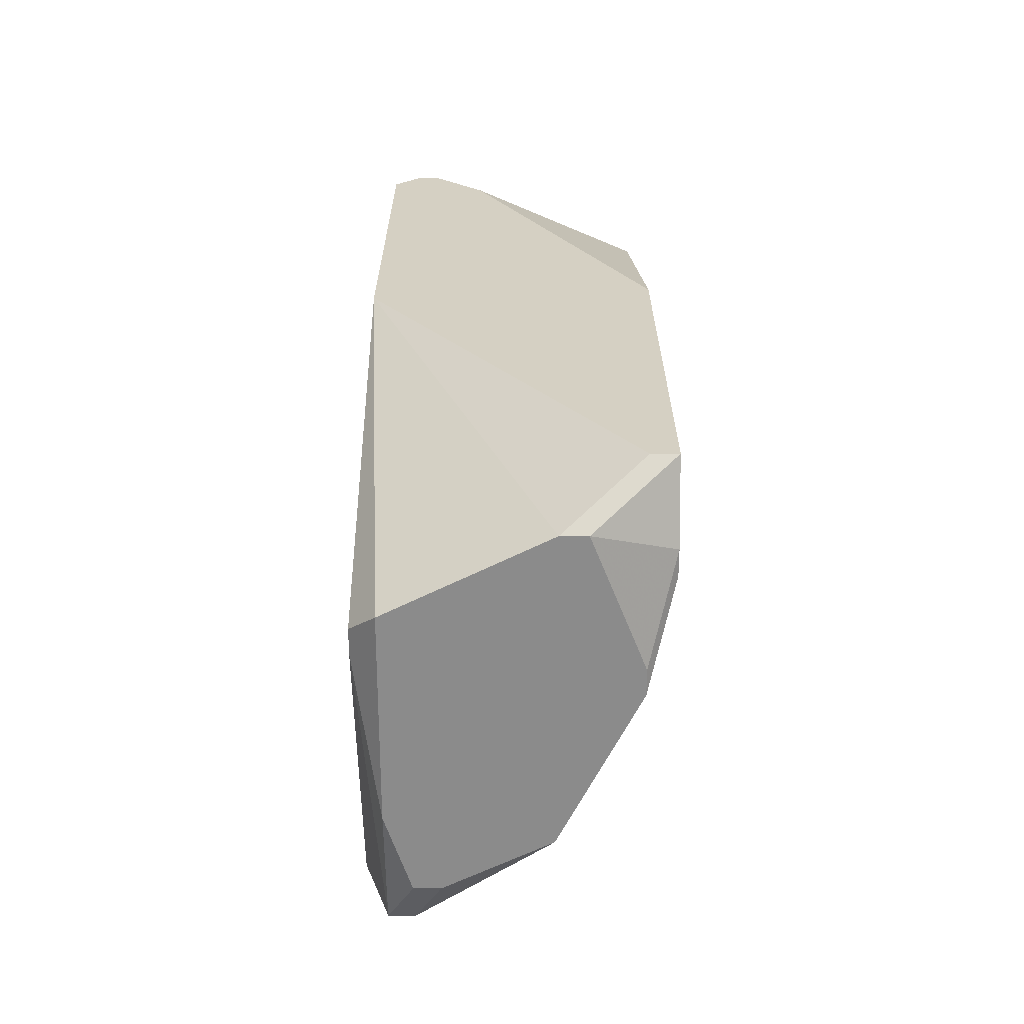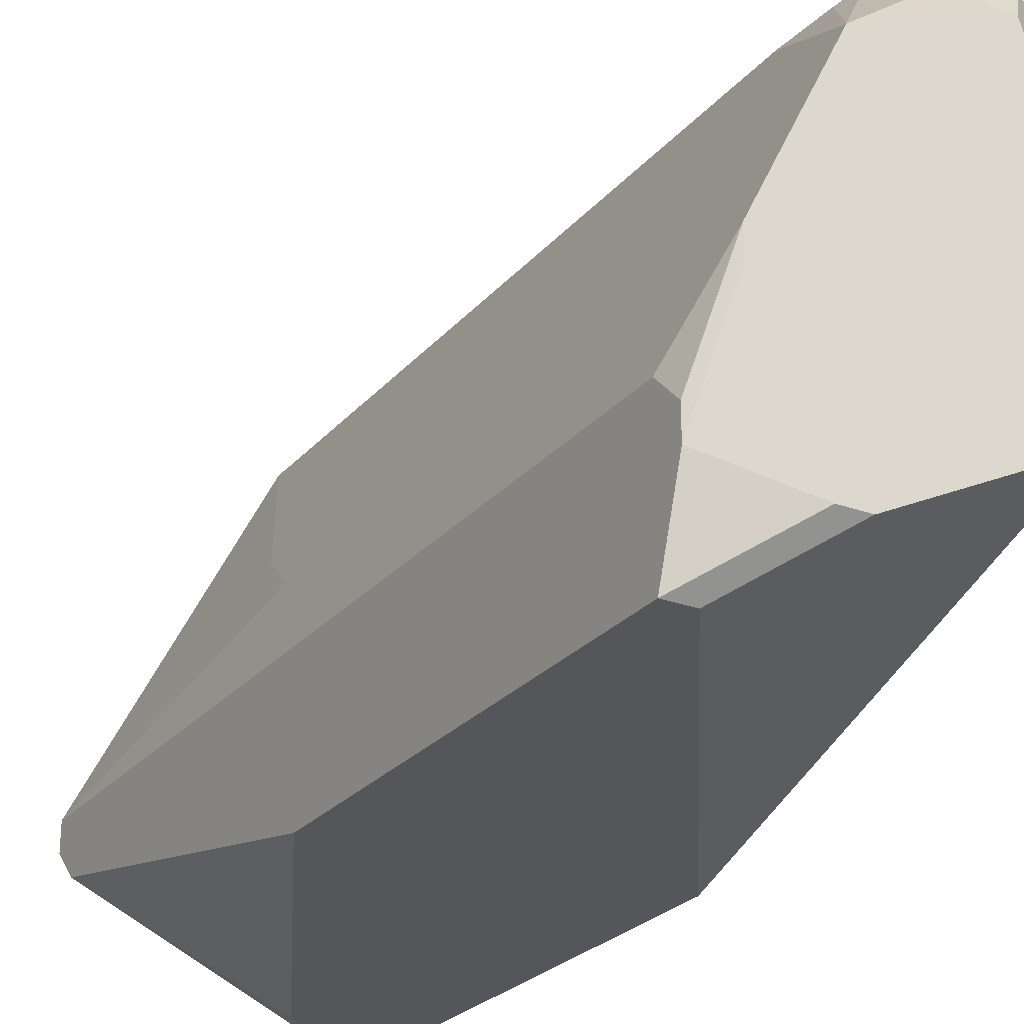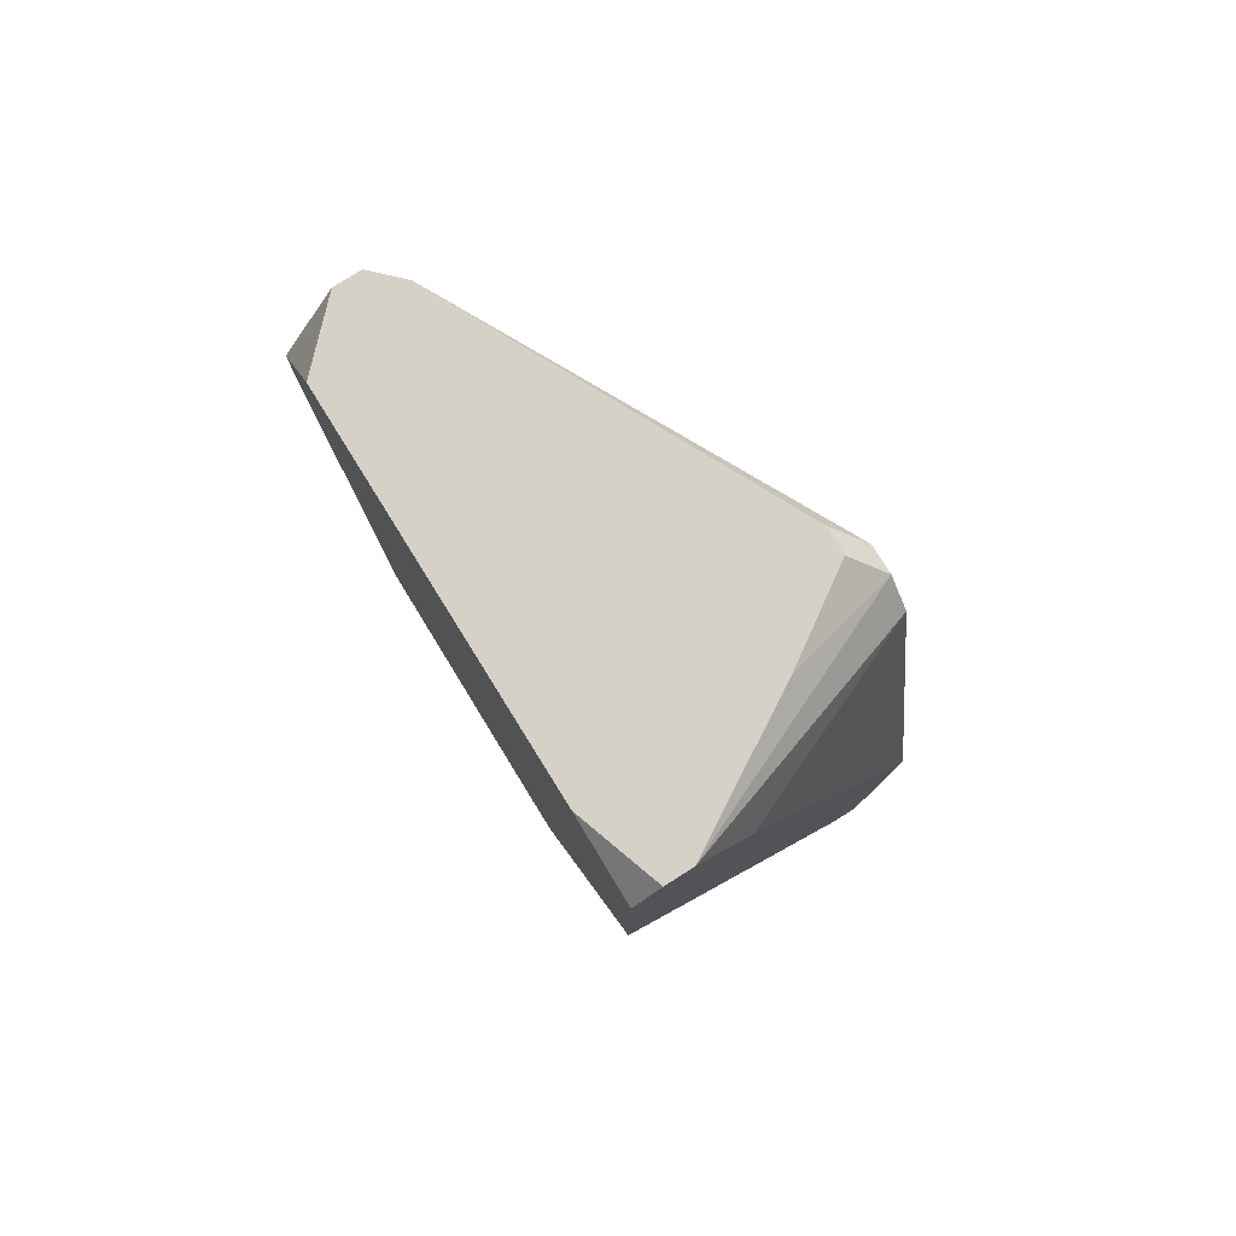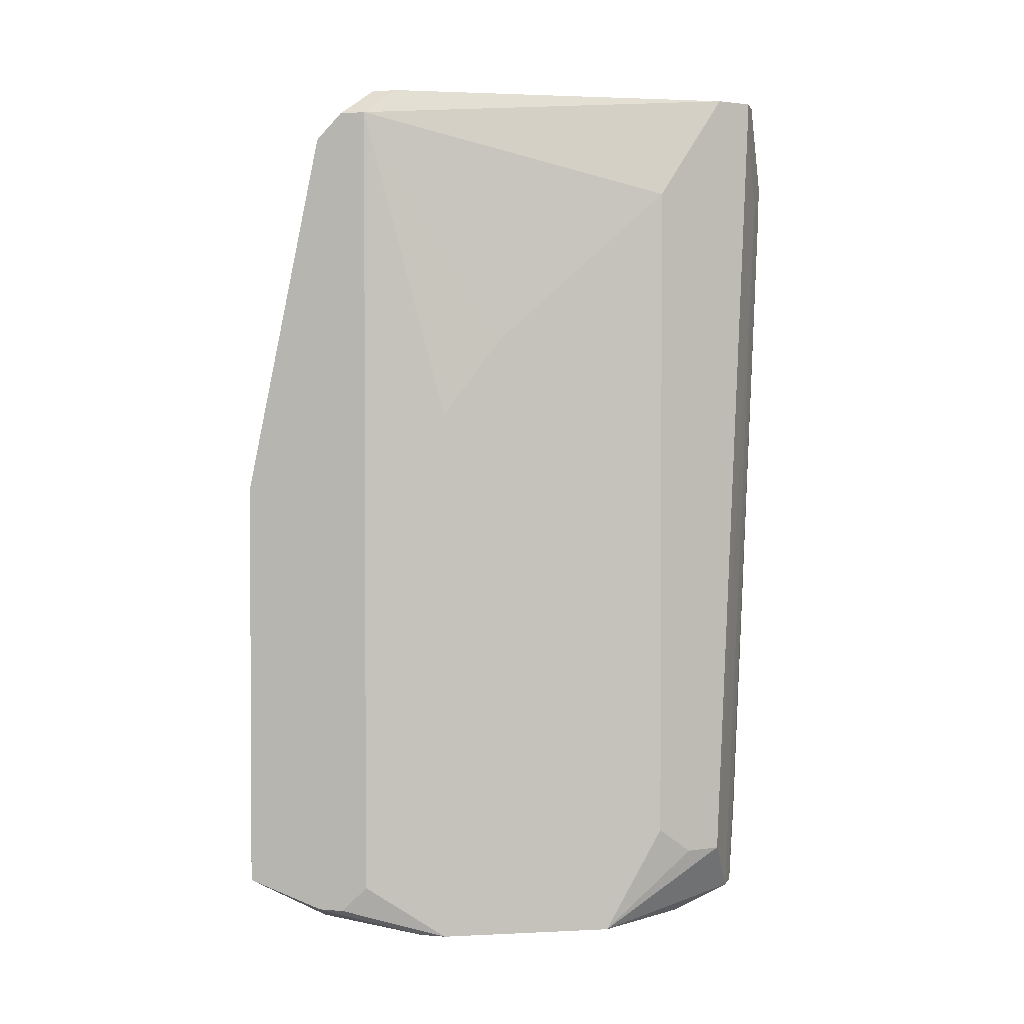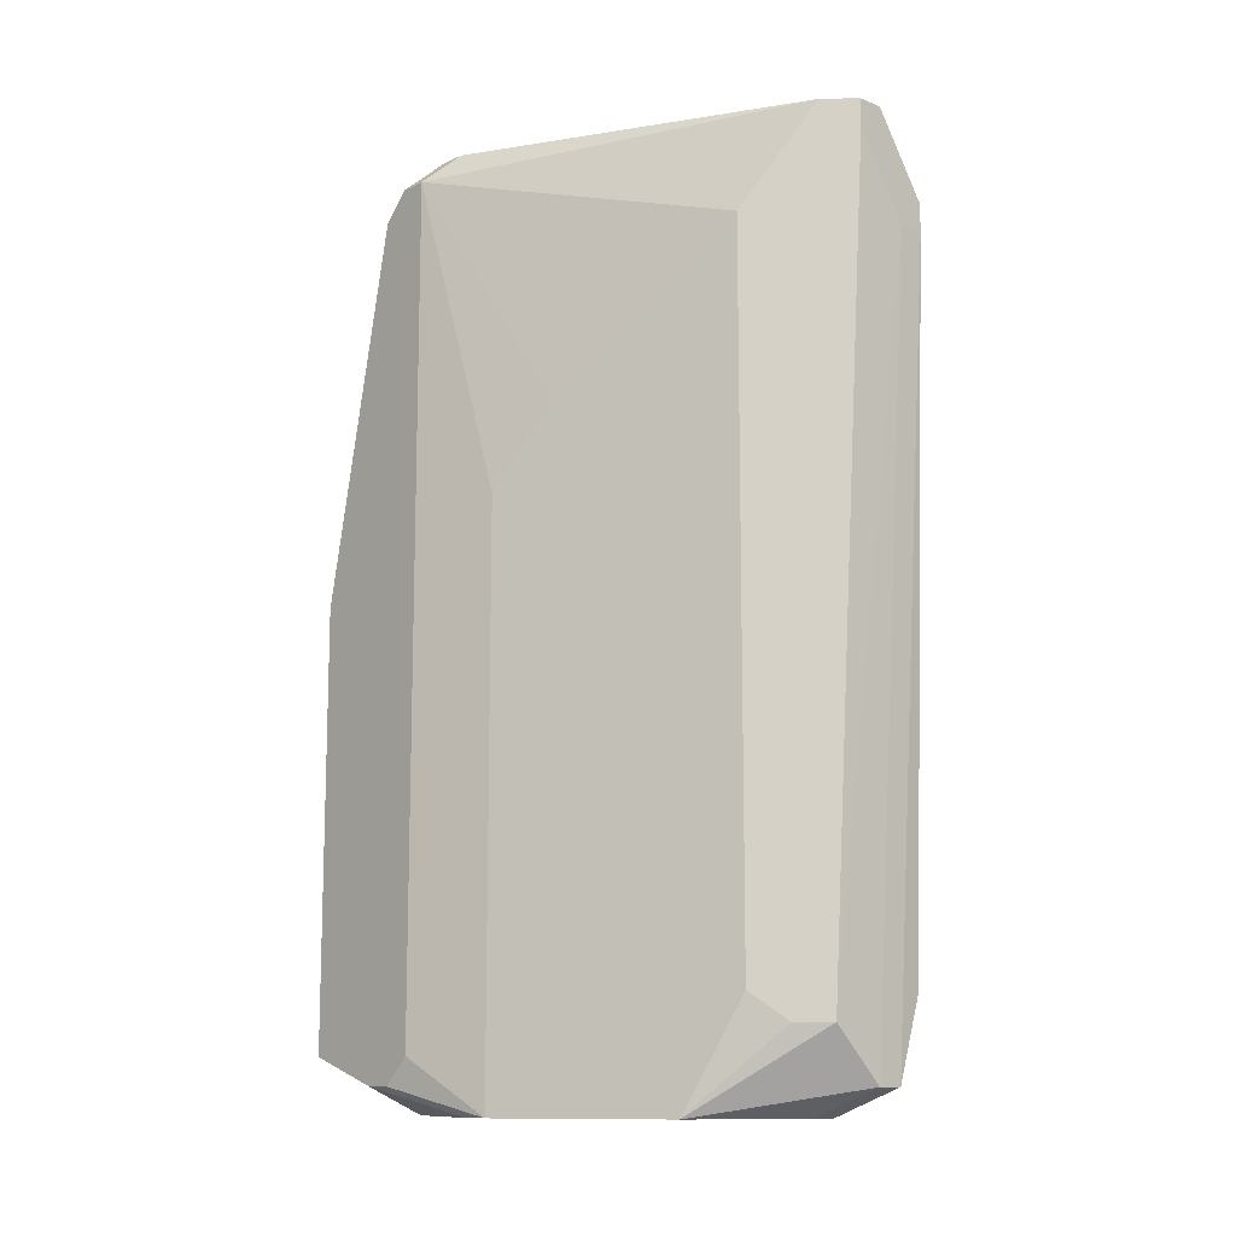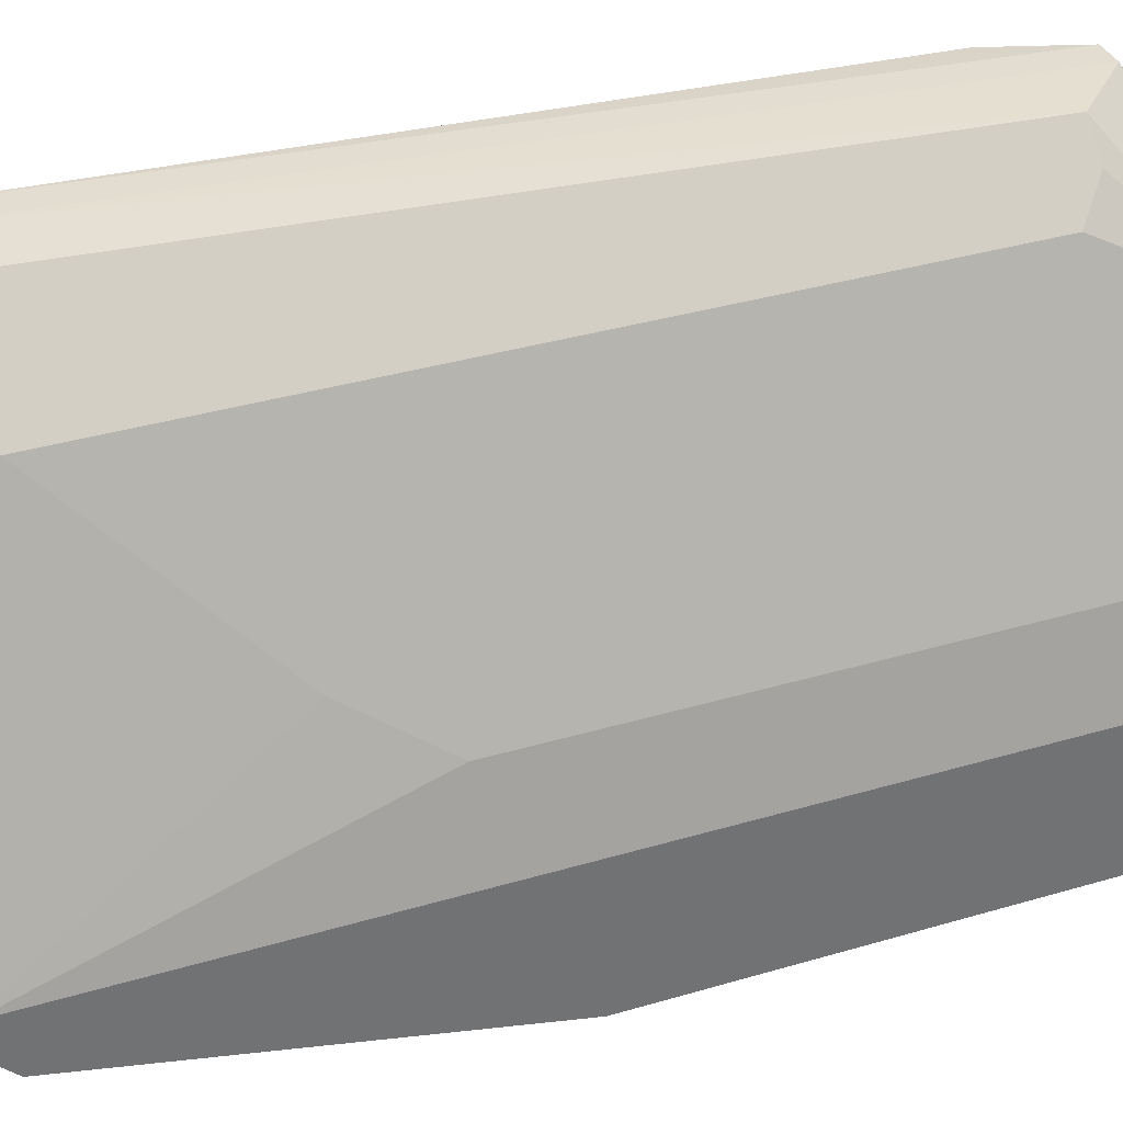
<metadata>
{"format":"obj","ext":"obj","renderer":"f3d","projection":"perspective","resolution":1024,"background":"white","views":[{"elev":-63.8,"azim":0.0,"up":"+Z"},{"elev":-25.8,"azim":149.4,"up":"+Y"},{"elev":79.4,"azim":-31.9,"up":"+Z"},{"elev":1.8,"azim":106.4,"up":"+Z"},{"elev":-11.6,"azim":137.5,"up":"+Z"},{"elev":35.6,"azim":68.6,"up":"+Y"}]}
</metadata>
<code>
v 0.03303 0.006922 -0.035
v 0.04805 0.01375 -0.01314
v 0.04805 0.01239 -0.01314
v 0.04805 0.01375 -0.05549
v 0.04805 0.01102 -0.01451
v 0.04805 0.01239 -0.05686
v 0.04805 0.01102 -0.05686
v 0.04805 0.006922 -0.03363
v 0.04805 0.006922 -0.05549
v 0.04669 0.006922 -0.05549
v 0.04669 0.01785 -0.02953
v 0.04669 0.01785 -0.05822
v 0.04669 0.01648 -0.05822
v 0.04669 0.01512 -0.01178
v 0.04669 0.01375 -0.01178
v 0.04532 0.02058 -0.02544
v 0.04396 0.009654 -0.05822
v 0.04259 0.009654 -0.05822
v 0.04259 0.02605 -0.05822
v 0.04259 0.01102 -0.01178
v 0.04122 0.02878 -0.01724
v 0.04122 0.02878 -0.05276
v 0.03986 0.03014 -0.05412
v 0.03849 0.03151 -0.01178
v 0.03849 0.03151 -0.05412
v 0.03849 0.006922 -0.01451
v 0.03576 0.03288 -0.01178
v 0.03713 0.03288 -0.01178
v 0.03303 0.006922 -0.01314
v 0.03713 0.03288 -0.01314
v 0.03576 0.02878 -0.05822
v 0.03713 0.02878 -0.05822
v 0.03439 0.03151 -0.05686
v 0.03576 0.03151 -0.05686
v 0.03439 0.02468 -0.05822
v 0.03439 0.01375 -0.05822
v 0.03576 0.006922 -0.01178
v 0.03439 0.006922 -0.01178
v 0.03303 0.03288 -0.01587
v 0.03303 0.03288 -0.01724
v 0.03439 0.03288 -0.01724
v 0.03303 0.03151 -0.05276
v 0.03303 0.03014 -0.01178
v 0.03303 0.01648 -0.05686
v 0.03303 0.01512 -0.05686
v 0.03303 0.01102 -0.01178
f 11 19 21
f 22 21 19
f 20 3 15
f 33 31 35
f 27 39 43
f 23 22 19
f 23 19 25
f 23 28 21
f 23 21 22
f 24 2 21
f 24 21 28
f 16 2 11
f 16 11 21
f 16 21 2
f 40 33 42
f 34 33 40
f 34 40 41
f 34 41 25
f 34 25 19
f 18 17 9
f 18 9 10
f 1 45 36
f 1 36 18
f 1 18 10
f 46 29 38
f 44 45 1
f 44 1 29
f 44 29 46
f 44 46 43
f 44 43 39
f 44 39 40
f 44 40 42
f 44 42 33
f 44 33 35
f 44 35 36
f 44 36 45
f 30 41 40
f 30 40 39
f 30 39 27
f 30 27 28
f 30 28 23
f 30 23 25
f 30 25 41
f 7 9 17
f 14 15 3
f 14 3 2
f 14 2 24
f 32 34 19
f 32 31 33
f 32 33 34
f 5 26 8
f 13 7 17
f 37 5 3
f 37 3 20
f 37 20 15
f 37 15 14
f 37 14 24
f 37 24 28
f 37 28 27
f 37 27 43
f 37 43 46
f 37 46 38
f 37 38 29
f 37 29 1
f 37 1 10
f 37 10 9
f 37 9 8
f 37 8 26
f 37 26 5
f 12 13 17
f 12 17 18
f 12 18 36
f 12 36 35
f 12 35 31
f 12 31 32
f 12 32 19
f 12 19 11
f 12 11 2
f 12 2 4
f 6 12 4
f 6 4 2
f 6 2 3
f 6 3 5
f 6 5 8
f 6 8 9
f 6 9 7
f 6 7 13
f 6 13 12

</code>
